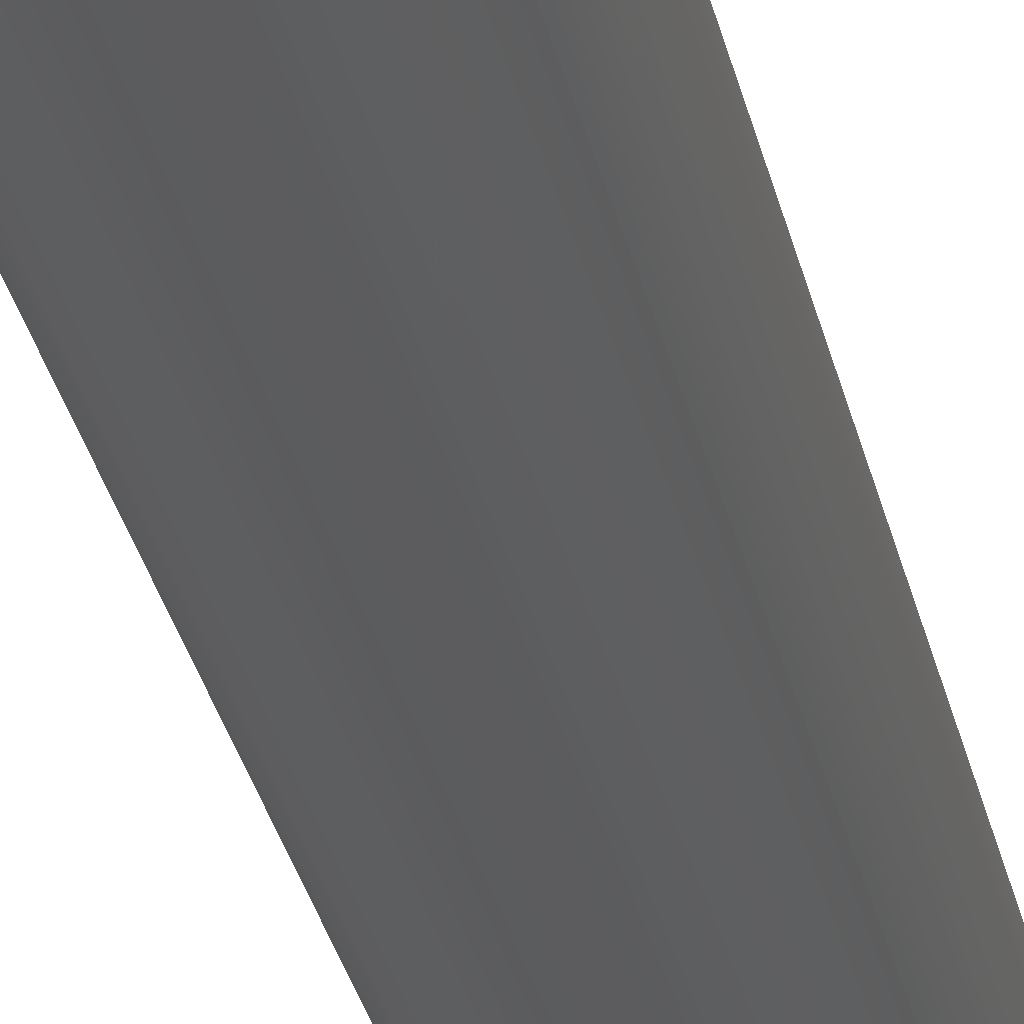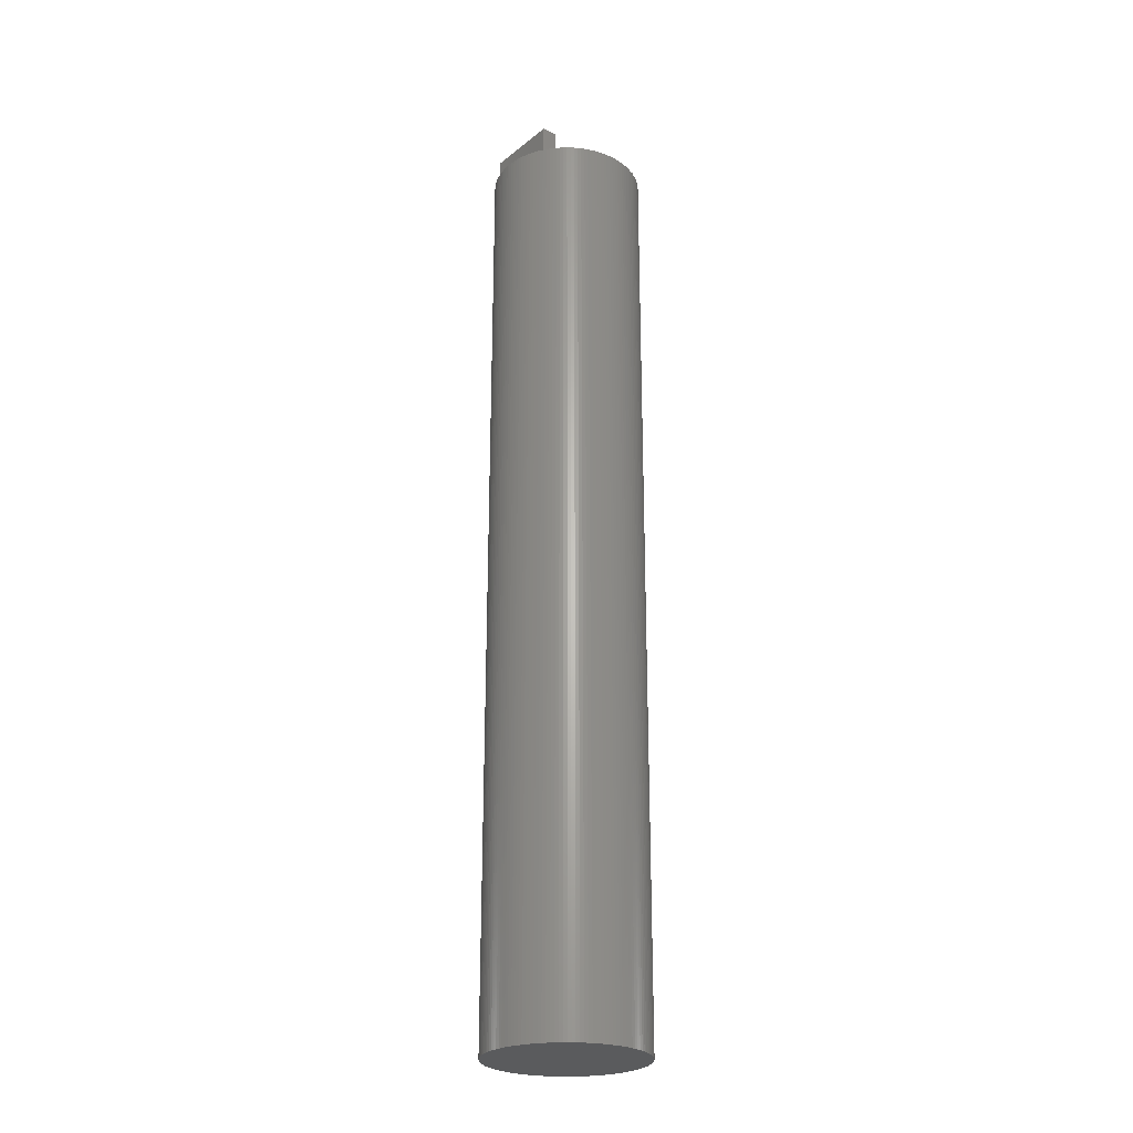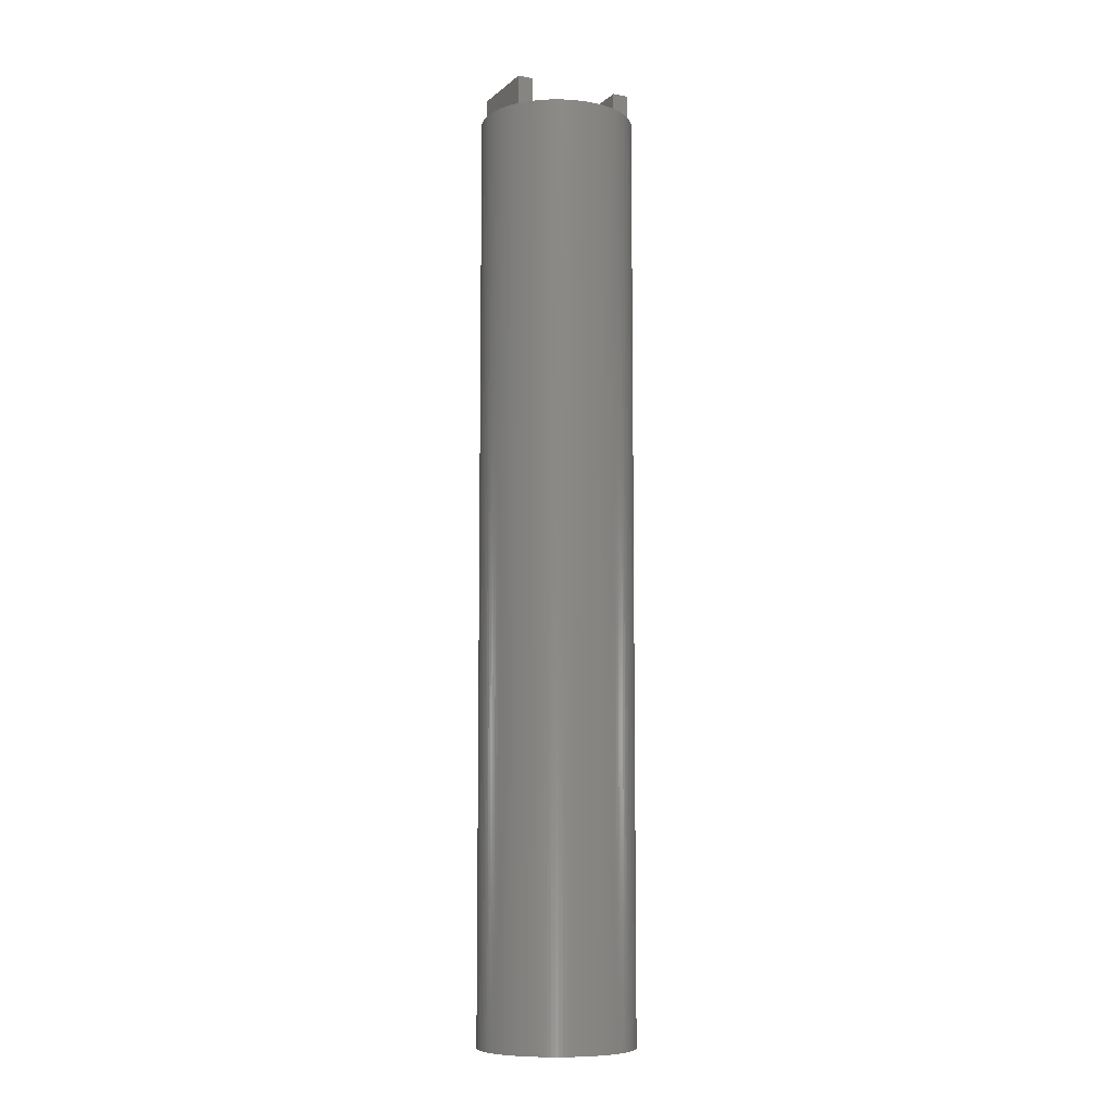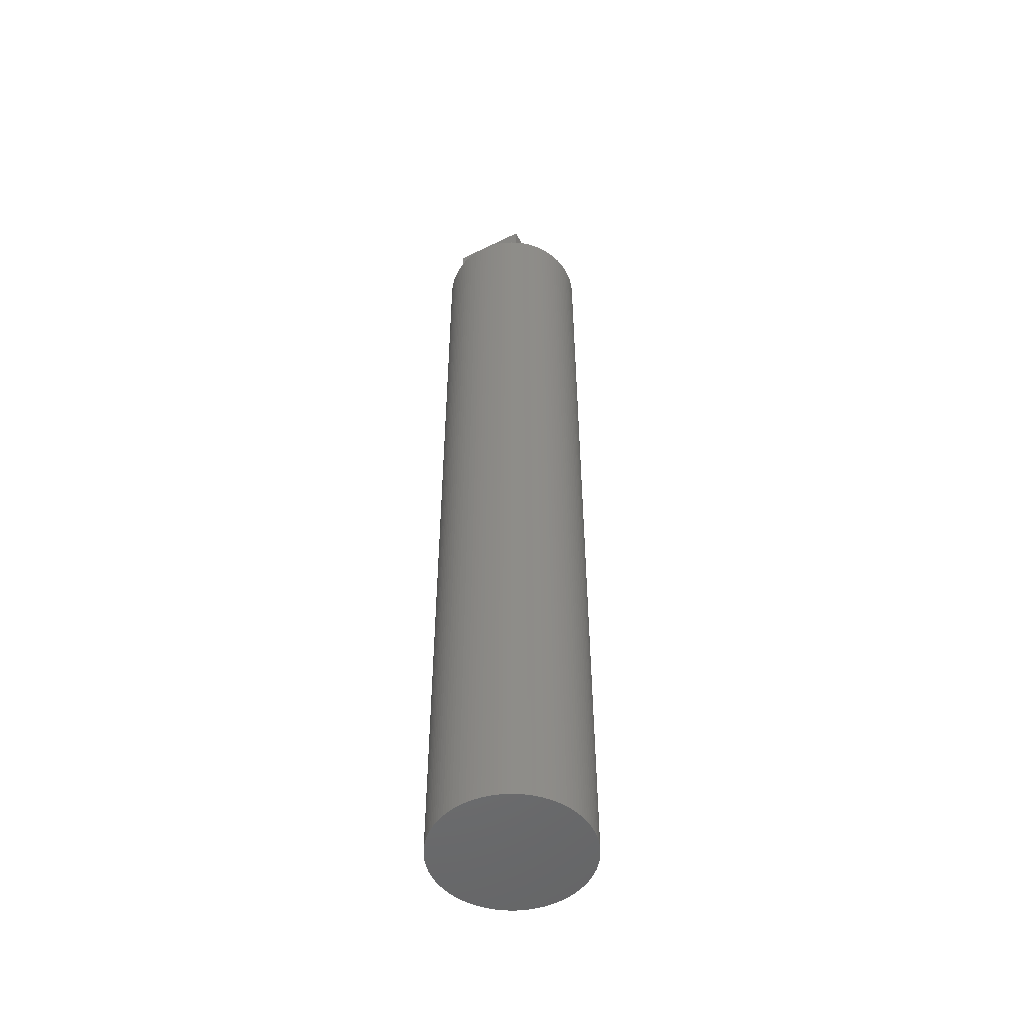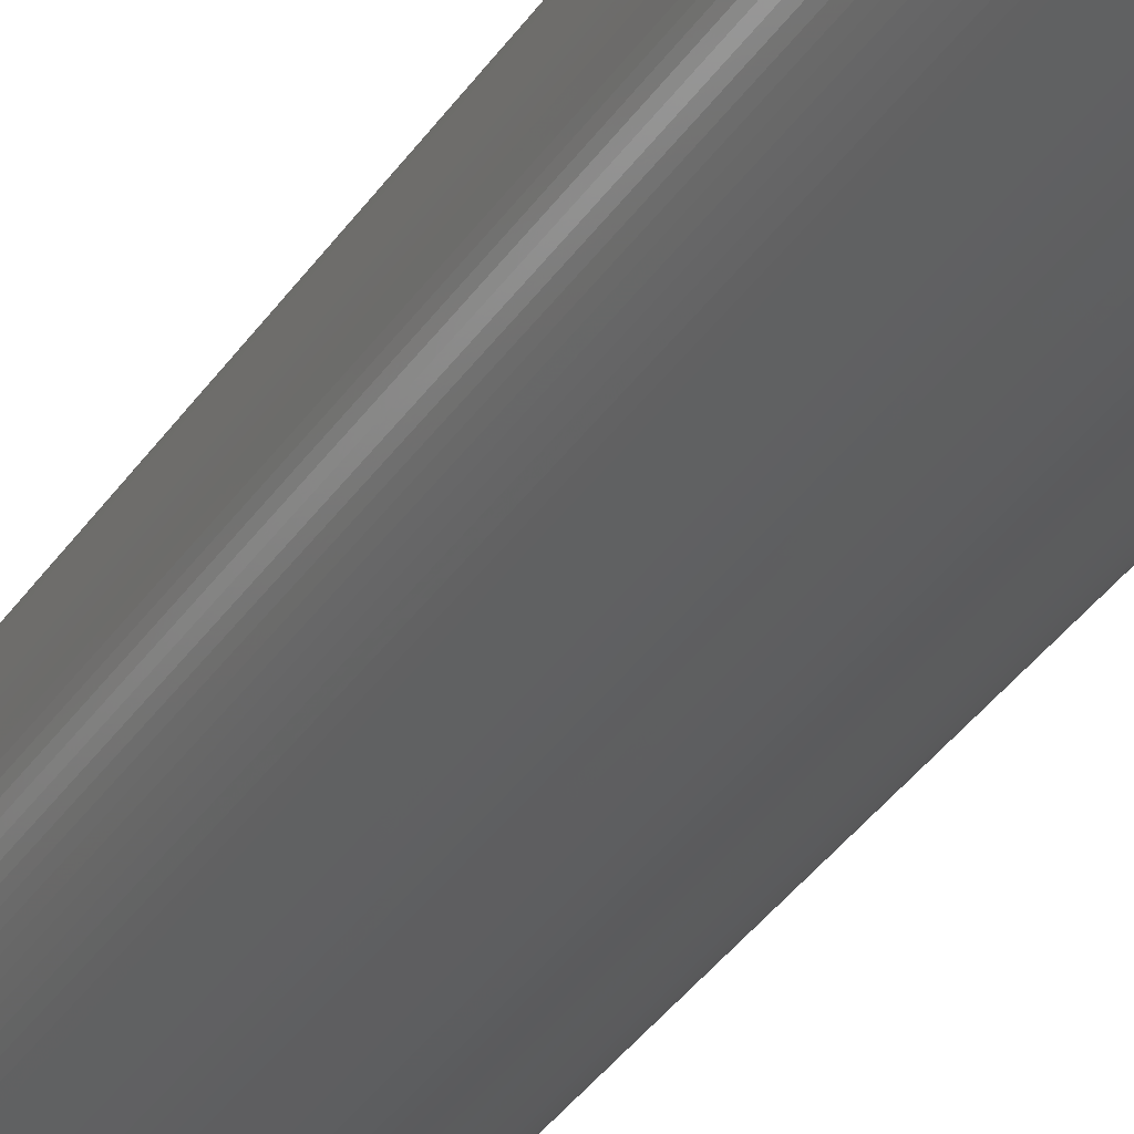
<metadata>
{"format":"stl","ext":"stl","renderer":"f3d","projection":"perspective","resolution":1024,"background":"white","views":[{"elev":-29.6,"azim":11.6,"up":"+Z"},{"elev":-25.2,"azim":51.4,"up":"+Y"},{"elev":-8.1,"azim":-116.3,"up":"+Y"},{"elev":-51.4,"azim":28.0,"up":"+Y"},{"elev":-33.0,"azim":152.5,"up":"+Z"}]}
</metadata>
<code>
# stl→obj: 280 verts, 556 faces
v 4.994 0 0.2389
v -4.994 0 0.2389
v -5 0 -6.123e-16
v -5 60 -6.123e-16
v 5 0 6.123e-16
v -4.994 0 -0.2389
v -4.994 60 -0.2389
v 4.977 0 0.4762
v -4.977 0 0.4762
v -4.994 60 0.2389
v 4.949 0 0.7117
v -4.949 0 0.7117
v -4.977 60 0.4762
v 4.91 0 0.946
v -4.91 0 0.946
v -4.949 60 0.7117
v 4.859 0 1.179
v -4.859 0 1.179
v -4.91 60 0.946
v 4.797 0 1.409
v -4.797 0 1.409
v -4.859 60 1.179
v 4.725 0 1.635
v -4.725 0 1.635
v -4.797 60 1.409
v 4.642 0 1.858
v -4.642 0 1.858
v -4.725 60 1.635
v 4.548 0 2.077
v -4.548 0 2.077
v -4.642 60 1.858
v 4.444 0 2.291
v -4.444 0 2.291
v -4.548 60 2.077
v 4.33 0 2.5
v -4.33 0 2.5
v -4.444 60 2.291
v 4.206 0 2.703
v -4.206 0 2.703
v -4.33 60 2.5
v 4.073 0 2.9
v -4.073 0 2.9
v -4.206 60 2.703
v 3.93 0 3.091
v -3.93 0 3.091
v -4.073 60 2.9
v 3.779 0 3.274
v -3.779 0 3.274
v -3.93 60 3.091
v 3.619 0 3.45
v -3.619 0 3.45
v -3.779 60 3.274
v 3.45 0 3.619
v -3.45 0 3.619
v -3.619 60 3.45
v 3.274 0 3.779
v -3.274 0 3.779
v -3.45 60 3.619
v 3.091 0 3.93
v -3.091 0 3.93
v -3.274 60 3.779
v 2.9 0 4.073
v -2.9 0 4.073
v -3.091 60 3.93
v 2.703 0 4.206
v -2.703 0 4.206
v -2.9 60 4.073
v 2.5 0 4.33
v -2.5 0 4.33
v -2.703 60 4.206
v 2.291 0 4.444
v -2.291 0 4.444
v -2.5 60 4.33
v 2.077 0 4.548
v -2.077 0 4.548
v -2.291 60 4.444
v 1.858 0 4.642
v -1.858 0 4.642
v -2.077 60 4.548
v 1.636 0 4.725
v -1.636 0 4.725
v -1.858 60 4.642
v 1.409 0 4.797
v -1.409 0 4.797
v -1.636 60 4.725
v 1.179 0 4.859
v -1.179 0 4.859
v -1.409 60 4.797
v 0.9465 0 4.91
v -0.9465 0 4.91
v -1.179 60 4.859
v 0.7115 0 4.949
v -0.7115 0 4.949
v -0.9465 60 4.91
v 0.475 0 4.977
v -0.475 0 4.977
v -0.7115 60 4.949
v 0.2382 0 4.994
v -0.2382 0 4.994
v -0.475 60 4.977
v -3.469e-16 0 5
v -0.2382 60 4.994
v -3.469e-16 60 5
v 0.2382 60 4.994
v 0.475 60 4.977
v 0.7115 60 4.949
v 0.9465 60 4.91
v 1.179 60 4.859
v 1.409 60 4.797
v 1.636 60 4.725
v 1.858 60 4.642
v 2.077 60 4.548
v 2.291 60 4.444
v 2.5 60 4.33
v 2.703 60 4.206
v 2.9 60 4.073
v 3.091 60 3.93
v 3.274 60 3.779
v 3.45 60 3.619
v 3.619 60 3.45
v 3.779 60 3.274
v 3.93 60 3.091
v 4.073 60 2.9
v 4.206 60 2.703
v 4.33 60 2.5
v 4.444 60 2.291
v 4.548 60 2.077
v 4.642 60 1.858
v 4.725 60 1.635
v 4.797 60 1.409
v 4.859 60 1.179
v 4.91 60 0.946
v 4.949 60 0.7117
v 4.977 60 0.4762
v 4.994 60 0.2389
v 4.994 0 -0.2389
v 5 60 6.123e-16
v -4.977 0 -0.4762
v 4.977 0 -0.4762
v 4.994 60 -0.2389
v -4.949 0 -0.7117
v 4.949 0 -0.7117
v 4.977 60 -0.4762
v -4.91 0 -0.946
v 4.91 0 -0.946
v 4.949 60 -0.7117
v -4.859 0 -1.179
v 4.859 0 -1.179
v 4.91 60 -0.946
v -4.797 0 -1.409
v 4.797 0 -1.409
v 4.859 60 -1.179
v -4.725 0 -1.635
v 4.725 0 -1.635
v 4.797 60 -1.409
v -4.642 0 -1.858
v 4.642 0 -1.858
v 4.725 60 -1.635
v -4.548 0 -2.077
v 4.548 0 -2.077
v 4.642 60 -1.858
v -4.444 0 -2.291
v 4.444 0 -2.291
v 4.548 60 -2.077
v -4.33 0 -2.5
v 4.33 0 -2.5
v 4.444 60 -2.291
v -4.206 0 -2.703
v 4.206 0 -2.703
v 4.33 60 -2.5
v -4.073 0 -2.9
v 4.073 0 -2.9
v 4.206 60 -2.703
v -3.93 0 -3.091
v 3.93 0 -3.091
v 4.073 60 -2.9
v -3.779 0 -3.274
v 3.779 0 -3.274
v 3.93 60 -3.091
v -3.619 0 -3.45
v 3.619 0 -3.45
v 3.779 60 -3.274
v -3.45 0 -3.619
v 3.45 0 -3.619
v 3.619 60 -3.45
v -3.274 0 -3.779
v 3.274 0 -3.779
v 3.45 60 -3.619
v -3.091 0 -3.93
v 3.091 0 -3.93
v 3.274 60 -3.779
v -2.9 0 -4.073
v 2.9 0 -4.073
v 3.091 60 -3.93
v -2.703 0 -4.206
v 2.703 0 -4.206
v 2.9 60 -4.073
v -2.5 0 -4.33
v 2.5 0 -4.33
v 2.703 60 -4.206
v -2.291 0 -4.444
v 2.291 0 -4.444
v 2.5 60 -4.33
v -2.077 0 -4.548
v 2.077 0 -4.548
v 2.291 60 -4.444
v -1.858 0 -4.642
v 1.858 0 -4.642
v 2.077 60 -4.548
v -1.636 0 -4.725
v 1.636 0 -4.725
v 1.858 60 -4.642
v -1.409 0 -4.797
v 1.409 0 -4.797
v 1.636 60 -4.725
v -1.179 0 -4.859
v 1.179 0 -4.859
v 1.409 60 -4.797
v -0.9465 0 -4.91
v 0.9465 0 -4.91
v 1.179 60 -4.859
v -0.7115 0 -4.949
v 0.7115 0 -4.949
v 0.9465 60 -4.91
v -0.475 0 -4.977
v 0.475 0 -4.977
v 0.7115 60 -4.949
v -0.2382 0 -4.994
v 0.2382 0 -4.994
v 0.475 60 -4.977
v 9.298e-16 0 -5
v 0.2382 60 -4.994
v 9.298e-16 60 -5
v -0.2382 60 -4.994
v -0.475 60 -4.977
v -0.7115 60 -4.949
v -0.9465 60 -4.91
v -1.179 60 -4.859
v -1.409 60 -4.797
v -1.636 60 -4.725
v -1.858 60 -4.642
v -2.077 60 -4.548
v -2.291 60 -4.444
v -2.5 60 -4.33
v -2.703 60 -4.206
v -2.9 60 -4.073
v -3.091 60 -3.93
v -3.274 60 -3.779
v -3.45 60 -3.619
v -3.619 60 -3.45
v -3.779 60 -3.274
v -3.93 60 -3.091
v -4.073 60 -2.9
v -4.206 60 -2.703
v -4.33 60 -2.5
v -4.444 60 -2.291
v -4.548 60 -2.077
v -4.642 60 -1.858
v -4.725 60 -1.635
v -4.797 60 -1.409
v -4.859 60 -1.179
v -4.91 60 -0.946
v -4.949 60 -0.7117
v -4.977 60 -0.4762
v -2.5 60 -3
v 2.5 60 -3
v -2.5 60 -4
v 2.5 60 -4
v 2.5 60 3
v -2.5 60 3
v 2.5 60 4
v -2.5 60 4
v 2.5 62 -4
v -2.5 62 -3
v -2.5 62 -4
v 2.5 62 -3
v 2.5 62 3
v -2.5 62 4
v -2.5 62 3
v 2.5 62 4
f 1 2 3
f 4 3 2
f 5 1 3
f 6 5 3
f 7 6 3
f 7 3 4
f 8 9 2
f 10 2 9
f 1 8 2
f 10 4 2
f 11 12 9
f 13 9 12
f 8 11 9
f 10 9 13
f 14 15 12
f 16 12 15
f 11 14 12
f 13 12 16
f 17 18 15
f 19 15 18
f 14 17 15
f 16 15 19
f 20 21 18
f 22 18 21
f 17 20 18
f 19 18 22
f 23 24 21
f 25 21 24
f 20 23 21
f 22 21 25
f 26 27 24
f 28 24 27
f 23 26 24
f 25 24 28
f 29 30 27
f 31 27 30
f 26 29 27
f 28 27 31
f 32 33 30
f 34 30 33
f 29 32 30
f 31 30 34
f 35 36 33
f 37 33 36
f 32 35 33
f 34 33 37
f 38 39 36
f 40 36 39
f 35 38 36
f 37 36 40
f 41 42 39
f 43 39 42
f 38 41 39
f 40 39 43
f 44 45 42
f 46 42 45
f 41 44 42
f 43 42 46
f 47 48 45
f 49 45 48
f 44 47 45
f 46 45 49
f 50 51 48
f 52 48 51
f 47 50 48
f 49 48 52
f 53 54 51
f 55 51 54
f 50 53 51
f 52 51 55
f 56 57 54
f 58 54 57
f 53 56 54
f 55 54 58
f 59 60 57
f 61 57 60
f 56 59 57
f 58 57 61
f 62 63 60
f 64 60 63
f 59 62 60
f 61 60 64
f 65 66 63
f 67 63 66
f 62 65 63
f 64 63 67
f 68 69 66
f 70 66 69
f 65 68 66
f 67 66 70
f 71 72 69
f 73 69 72
f 68 71 69
f 70 69 73
f 74 75 72
f 76 72 75
f 71 74 72
f 73 72 76
f 77 78 75
f 79 75 78
f 74 77 75
f 76 75 79
f 80 81 78
f 82 78 81
f 77 80 78
f 79 78 82
f 83 84 81
f 85 81 84
f 80 83 81
f 82 81 85
f 86 87 84
f 88 84 87
f 83 86 84
f 85 84 88
f 89 90 87
f 91 87 90
f 86 89 87
f 88 87 91
f 92 93 90
f 94 90 93
f 89 92 90
f 91 90 94
f 95 96 93
f 97 93 96
f 92 95 93
f 94 93 97
f 98 99 96
f 100 96 99
f 95 98 96
f 97 96 100
f 98 101 99
f 102 99 101
f 100 99 102
f 103 101 98
f 102 101 103
f 104 98 95
f 103 98 104
f 105 95 92
f 104 95 105
f 106 92 89
f 105 92 106
f 107 89 86
f 106 89 107
f 108 86 83
f 107 86 108
f 109 83 80
f 108 83 109
f 110 80 77
f 109 80 110
f 111 77 74
f 110 77 111
f 112 74 71
f 111 74 112
f 113 71 68
f 112 71 113
f 114 68 65
f 113 68 114
f 115 65 62
f 114 65 115
f 116 62 59
f 115 62 116
f 117 59 56
f 116 59 117
f 118 56 53
f 117 56 118
f 119 53 50
f 118 53 119
f 120 50 47
f 119 50 120
f 121 47 44
f 120 47 121
f 122 44 41
f 121 44 122
f 123 41 38
f 122 41 123
f 124 38 35
f 123 38 124
f 125 35 32
f 124 35 125
f 126 32 29
f 125 32 126
f 127 29 26
f 126 29 127
f 128 26 23
f 127 26 128
f 129 23 20
f 128 23 129
f 130 20 17
f 129 20 130
f 131 17 14
f 130 17 131
f 132 14 11
f 131 14 132
f 133 11 8
f 132 11 133
f 134 8 1
f 133 8 134
f 135 1 5
f 134 1 135
f 6 136 5
f 137 5 136
f 135 5 137
f 138 139 136
f 140 136 139
f 6 138 136
f 137 136 140
f 141 142 139
f 143 139 142
f 138 141 139
f 140 139 143
f 144 145 142
f 146 142 145
f 141 144 142
f 143 142 146
f 147 148 145
f 149 145 148
f 144 147 145
f 146 145 149
f 150 151 148
f 152 148 151
f 147 150 148
f 149 148 152
f 153 154 151
f 155 151 154
f 150 153 151
f 152 151 155
f 156 157 154
f 158 154 157
f 153 156 154
f 155 154 158
f 159 160 157
f 161 157 160
f 156 159 157
f 158 157 161
f 162 163 160
f 164 160 163
f 159 162 160
f 161 160 164
f 165 166 163
f 167 163 166
f 162 165 163
f 164 163 167
f 168 169 166
f 170 166 169
f 165 168 166
f 167 166 170
f 171 172 169
f 173 169 172
f 168 171 169
f 170 169 173
f 174 175 172
f 176 172 175
f 171 174 172
f 173 172 176
f 177 178 175
f 179 175 178
f 174 177 175
f 176 175 179
f 180 181 178
f 182 178 181
f 177 180 178
f 179 178 182
f 183 184 181
f 185 181 184
f 180 183 181
f 182 181 185
f 186 187 184
f 188 184 187
f 183 186 184
f 185 184 188
f 189 190 187
f 191 187 190
f 186 189 187
f 188 187 191
f 192 193 190
f 194 190 193
f 189 192 190
f 191 190 194
f 195 196 193
f 197 193 196
f 192 195 193
f 194 193 197
f 198 199 196
f 200 196 199
f 195 198 196
f 197 196 200
f 201 202 199
f 203 199 202
f 198 201 199
f 200 199 203
f 204 205 202
f 206 202 205
f 201 204 202
f 203 202 206
f 207 208 205
f 209 205 208
f 204 207 205
f 206 205 209
f 210 211 208
f 212 208 211
f 207 210 208
f 209 208 212
f 213 214 211
f 215 211 214
f 210 213 211
f 212 211 215
f 216 217 214
f 218 214 217
f 213 216 214
f 215 214 218
f 219 220 217
f 221 217 220
f 216 219 217
f 218 217 221
f 222 223 220
f 224 220 223
f 219 222 220
f 221 220 224
f 225 226 223
f 227 223 226
f 222 225 223
f 224 223 227
f 228 229 226
f 230 226 229
f 225 228 226
f 227 226 230
f 228 231 229
f 232 229 231
f 230 229 232
f 233 231 228
f 232 231 233
f 234 228 225
f 233 228 234
f 235 225 222
f 234 225 235
f 236 222 219
f 235 222 236
f 237 219 216
f 236 219 237
f 238 216 213
f 237 216 238
f 239 213 210
f 238 213 239
f 240 210 207
f 239 210 240
f 241 207 204
f 240 207 241
f 242 204 201
f 241 204 242
f 243 201 198
f 242 201 243
f 244 198 195
f 243 198 244
f 245 195 192
f 244 195 245
f 246 192 189
f 245 192 246
f 247 189 186
f 246 189 247
f 248 186 183
f 247 186 248
f 249 183 180
f 248 183 249
f 250 180 177
f 249 180 250
f 251 177 174
f 250 177 251
f 252 174 171
f 251 174 252
f 253 171 168
f 252 171 253
f 254 168 165
f 253 168 254
f 255 165 162
f 254 165 255
f 256 162 159
f 255 162 256
f 257 159 156
f 256 159 257
f 258 156 153
f 257 156 258
f 259 153 150
f 258 153 259
f 260 150 147
f 259 150 260
f 261 147 144
f 260 147 261
f 262 144 141
f 261 144 262
f 263 141 138
f 262 141 263
f 264 138 6
f 263 138 264
f 264 6 7
f 140 7 4
f 137 140 4
f 10 137 4
f 143 264 7
f 140 143 7
f 146 263 264
f 143 146 264
f 149 262 263
f 146 149 263
f 152 261 262
f 149 152 262
f 155 260 261
f 152 155 261
f 158 259 260
f 155 158 260
f 161 258 259
f 158 161 259
f 164 257 258
f 161 164 258
f 167 256 257
f 164 167 257
f 170 255 256
f 167 170 256
f 173 254 255
f 170 173 255
f 176 253 254
f 173 176 254
f 265 252 253
f 266 253 176
f 266 265 253
f 267 251 252
f 265 267 252
f 267 250 251
f 267 249 250
f 267 248 249
f 267 247 248
f 267 246 247
f 200 245 246
f 197 200 246
f 267 197 246
f 203 244 245
f 200 203 245
f 206 243 244
f 203 206 244
f 209 242 243
f 206 209 243
f 212 241 242
f 209 212 242
f 215 240 241
f 212 215 241
f 218 239 240
f 215 218 240
f 221 238 239
f 218 221 239
f 224 237 238
f 221 224 238
f 227 236 237
f 224 227 237
f 230 235 236
f 227 230 236
f 232 234 235
f 230 232 235
f 232 233 234
f 268 194 197
f 267 268 197
f 266 191 194
f 266 194 268
f 266 188 191
f 266 185 188
f 266 182 185
f 266 179 182
f 266 176 179
f 10 135 137
f 13 134 135
f 10 13 135
f 16 133 134
f 13 16 134
f 19 132 133
f 16 19 133
f 22 131 132
f 19 22 132
f 25 130 131
f 22 25 131
f 28 129 130
f 25 28 130
f 31 128 129
f 28 31 129
f 34 127 128
f 31 34 128
f 37 126 127
f 34 37 127
f 40 125 126
f 37 40 126
f 43 124 125
f 40 43 125
f 46 123 124
f 43 46 124
f 269 122 123
f 270 123 46
f 270 269 123
f 271 121 122
f 271 122 269
f 271 120 121
f 271 119 120
f 271 118 119
f 271 117 118
f 271 116 117
f 70 115 116
f 67 70 116
f 271 67 116
f 73 114 115
f 70 73 115
f 76 113 114
f 73 76 114
f 79 112 113
f 76 79 113
f 82 111 112
f 79 82 112
f 85 110 111
f 82 85 111
f 88 109 110
f 85 88 110
f 91 108 109
f 88 91 109
f 94 107 108
f 91 94 108
f 97 106 107
f 94 97 107
f 100 105 106
f 97 100 106
f 102 104 105
f 100 102 105
f 102 103 104
f 272 64 67
f 271 272 67
f 270 61 64
f 272 270 64
f 270 58 61
f 270 55 58
f 270 52 55
f 270 49 52
f 270 46 49
f 273 268 267
f 273 266 268
f 274 267 265
f 275 273 267
f 275 267 274
f 274 265 266
f 276 266 273
f 274 266 276
f 277 269 270
f 277 271 269
f 278 270 272
f 279 277 270
f 279 270 278
f 278 272 271
f 280 271 277
f 278 271 280
f 275 276 273
f 275 274 276
f 279 280 277
f 279 278 280

</code>
